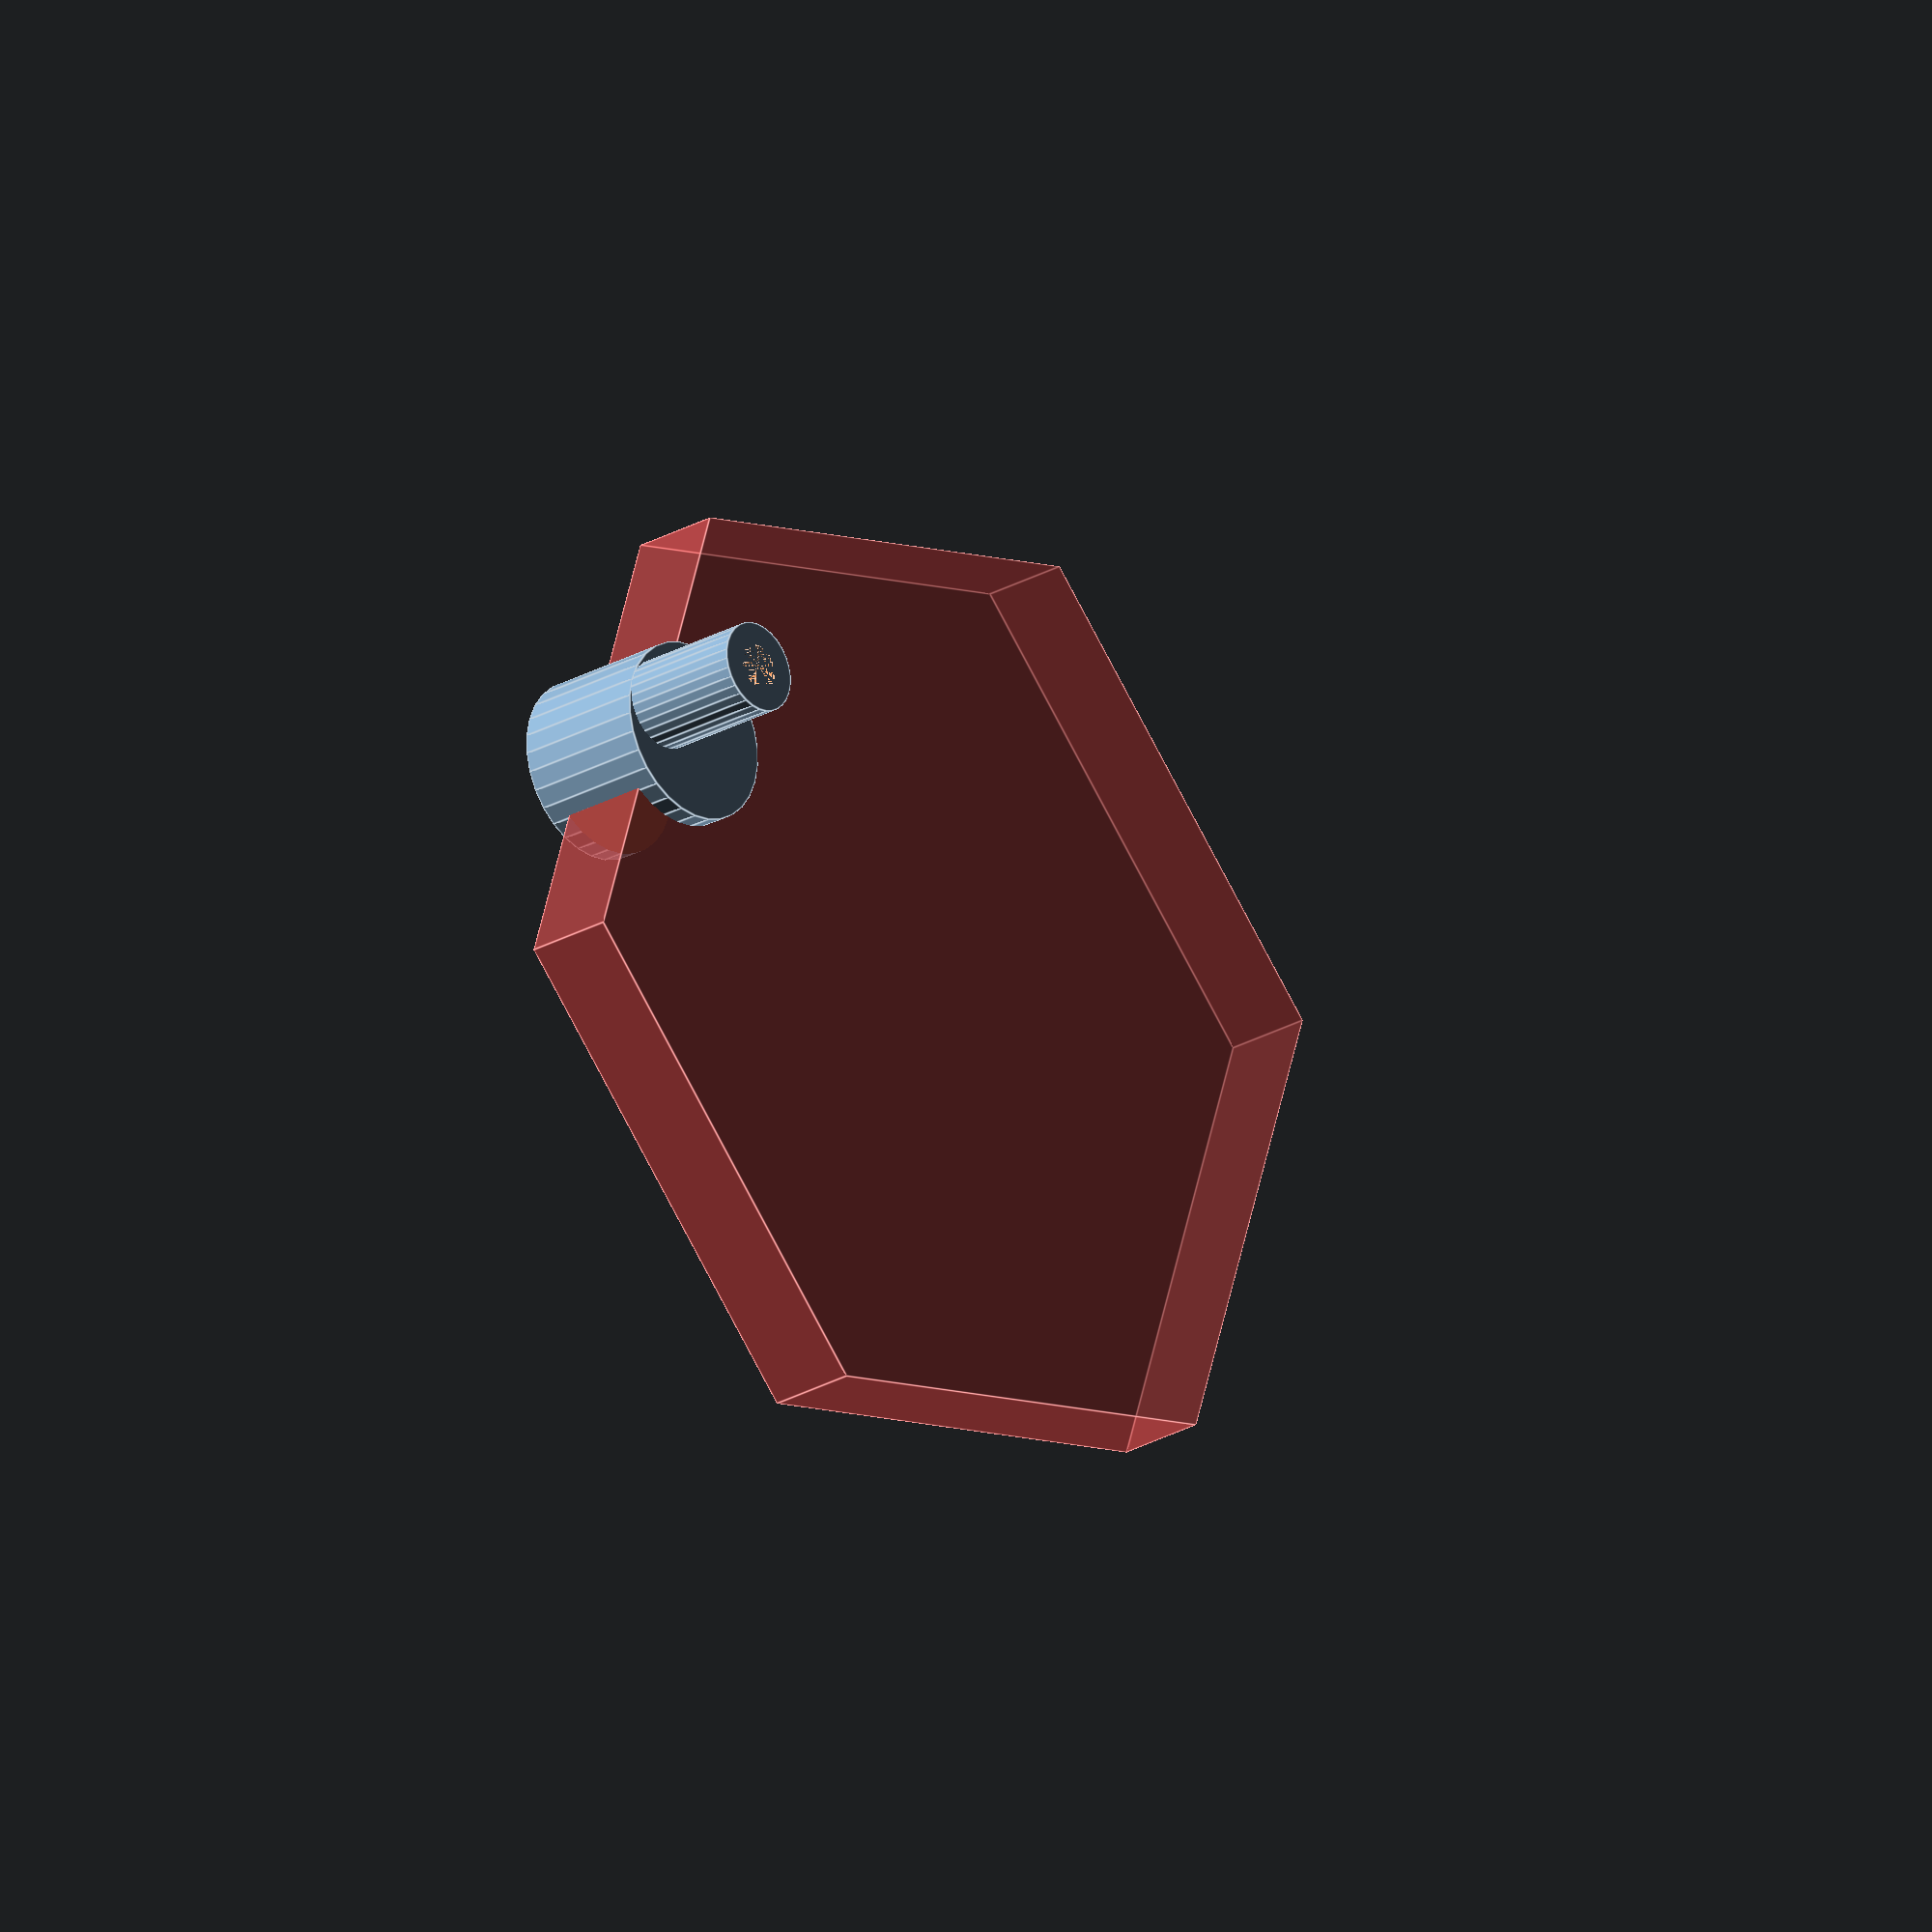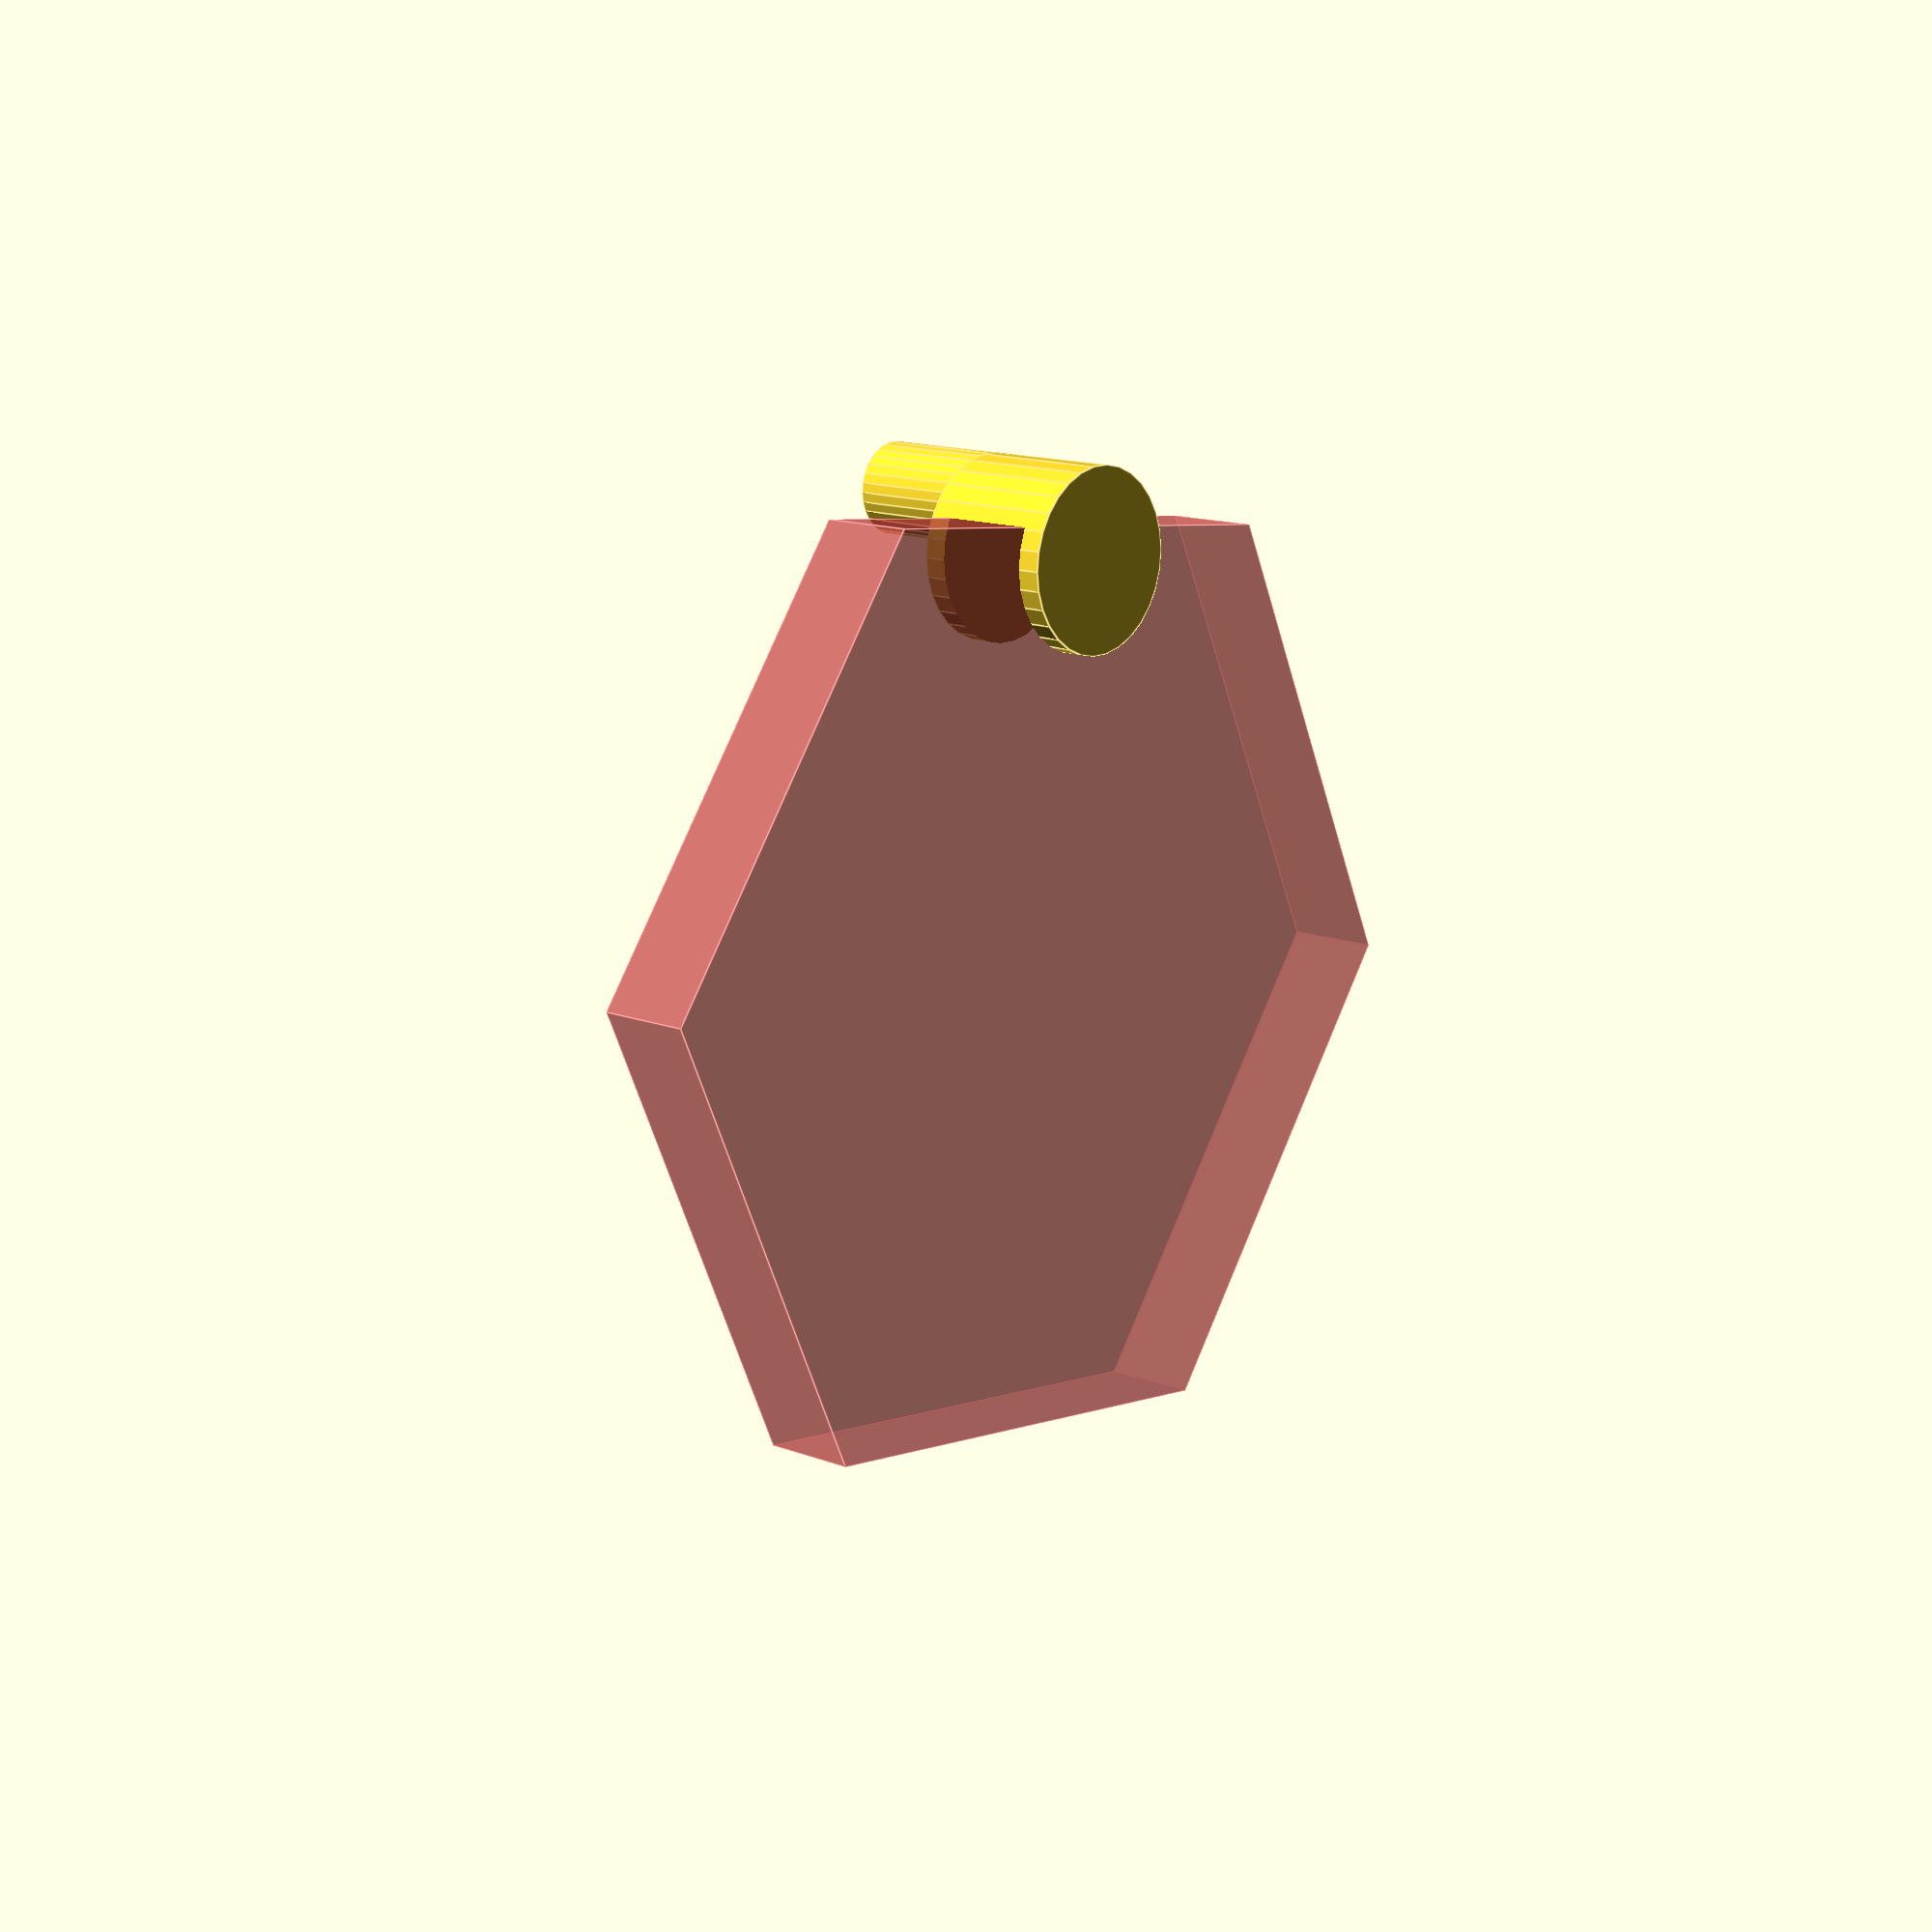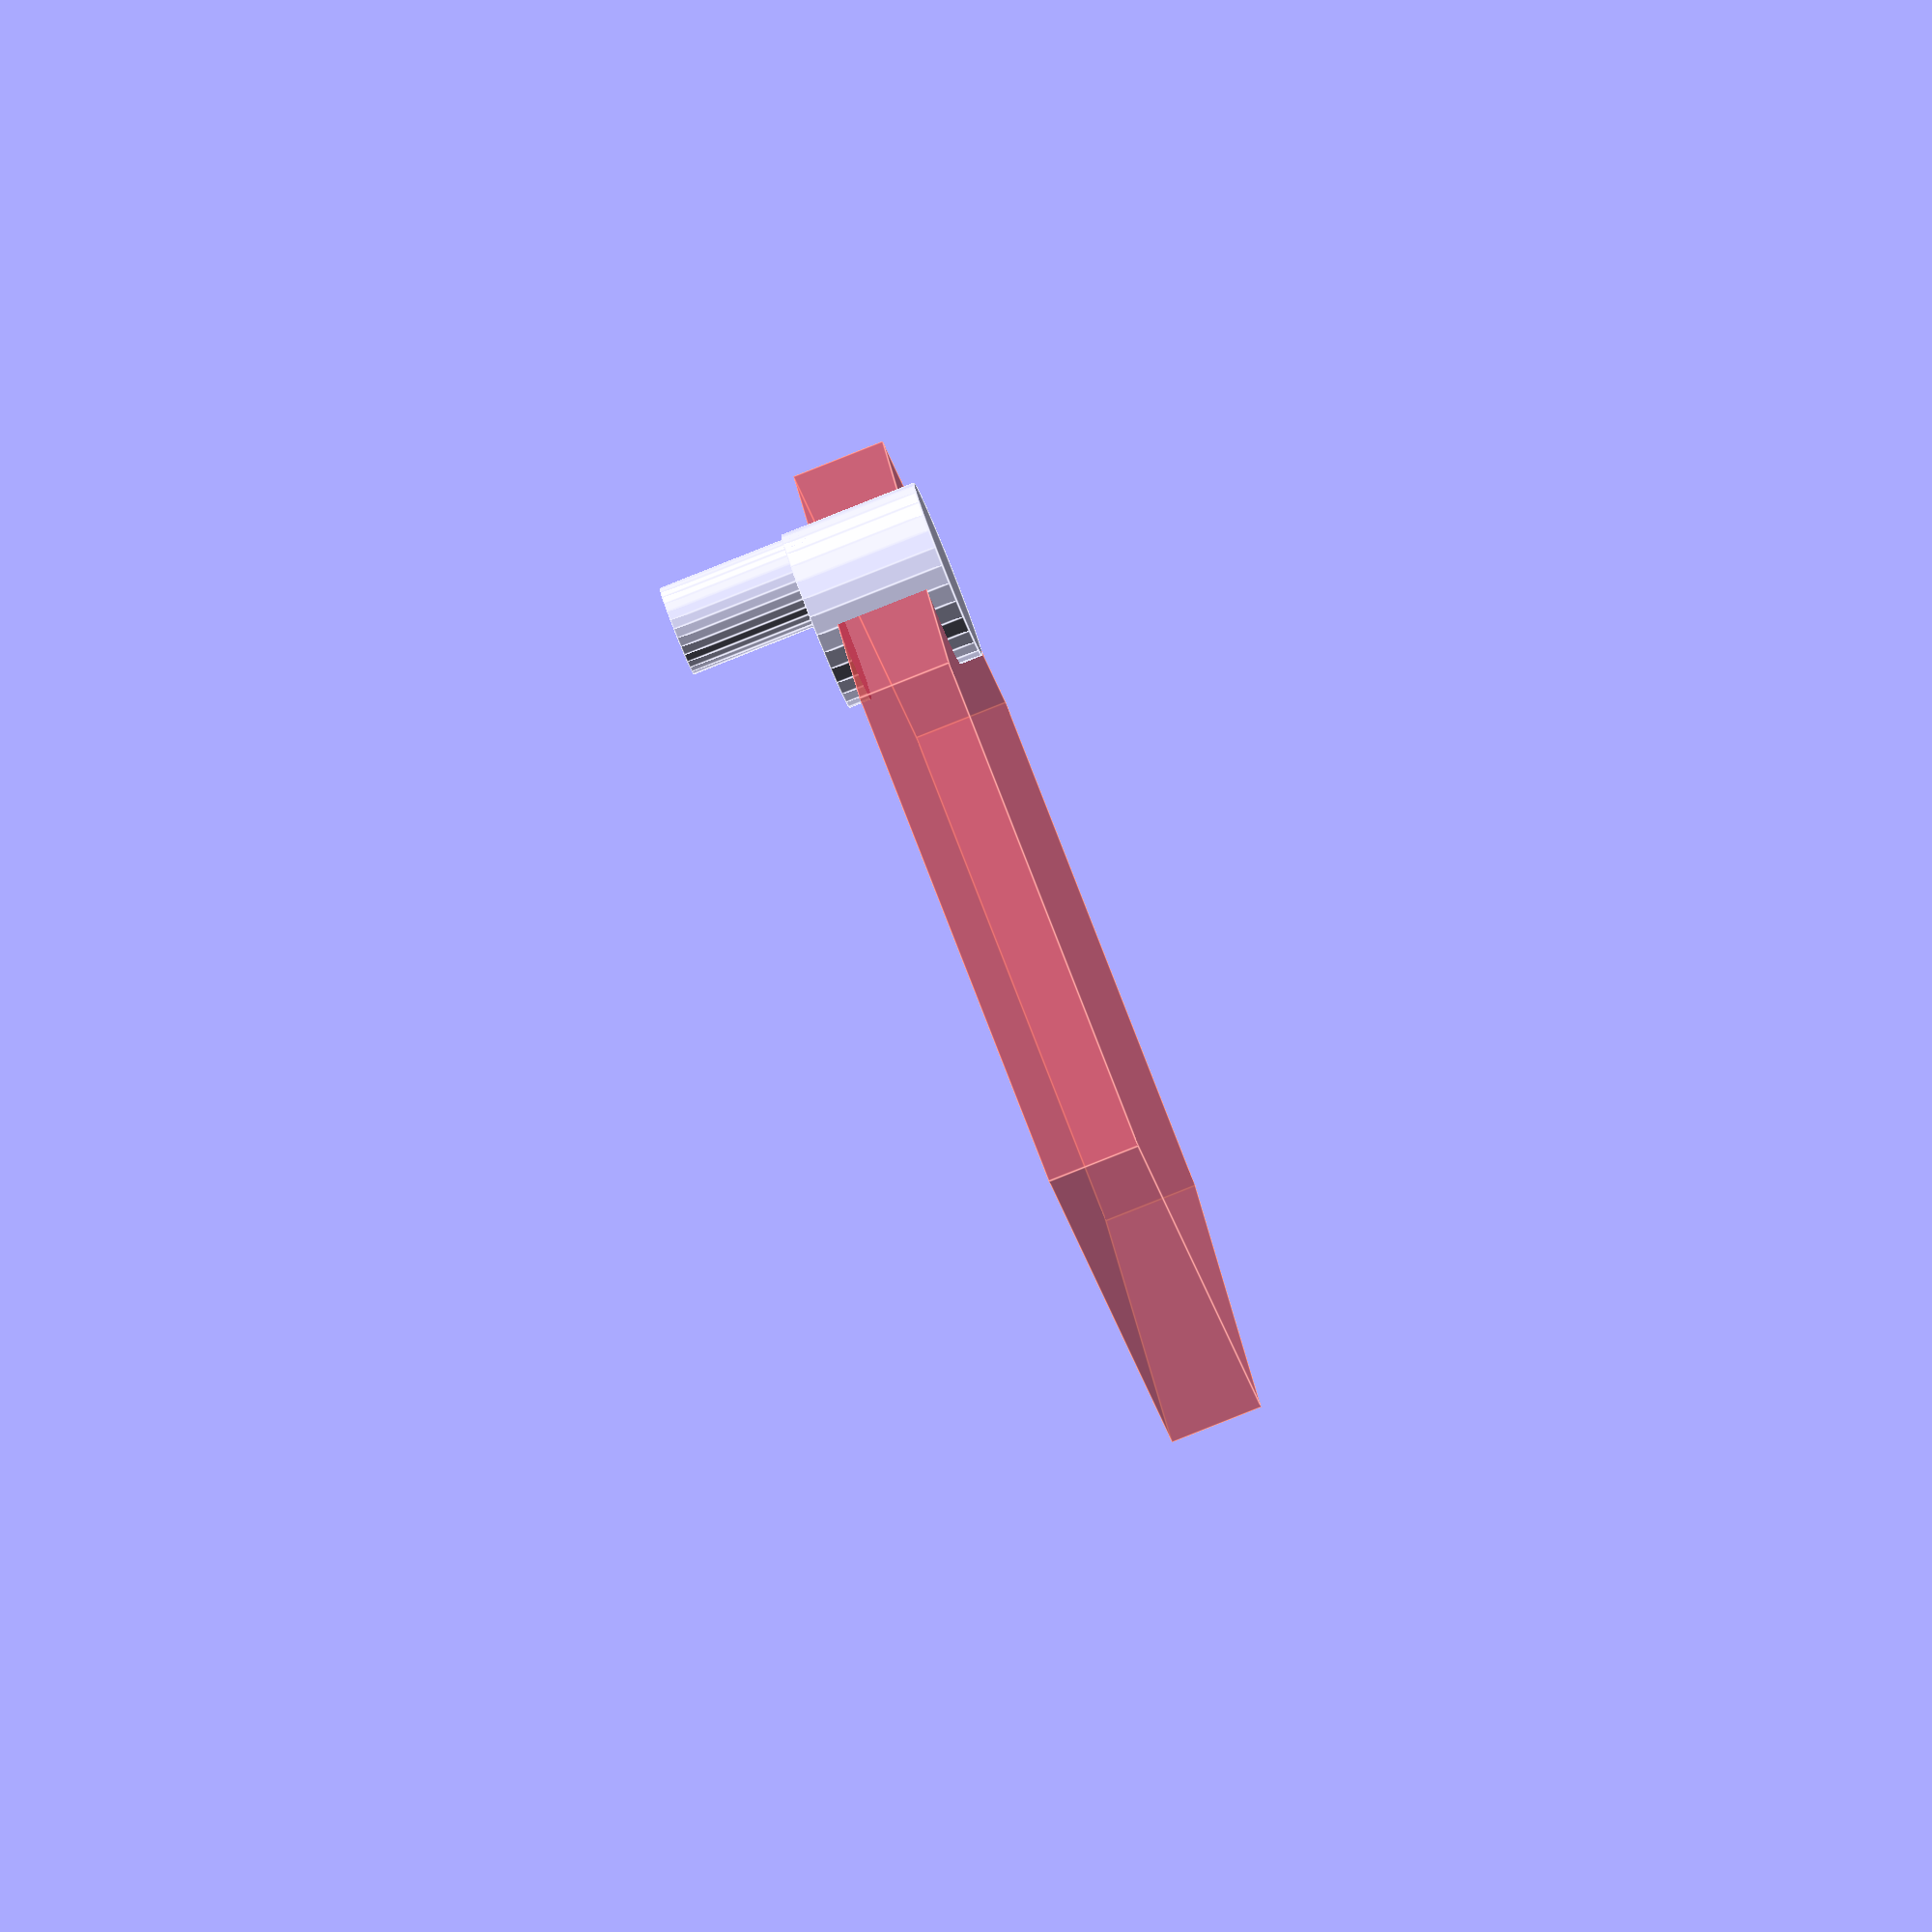
<openscad>
PLATFORM_THICKNESS = 6.2;
PLATFORM_DIA = 58;
WALL_THICKNESS = 1.5;

MOUNT_DIA = 60;
MOUNT_ROD_LENGTH = 10;
MOUNT_ROD_DIA = 6;
MOUNT_ROD_HOLE_DIA = 3;
MOUNT_BASE_DIA = 2 * MOUNT_ROD_DIA;
MOUNT_BASE_THICKNESS = PLATFORM_THICKNESS + 2 * WALL_THICKNESS;

$fn = 30;

module platform() {
  cylinder(d = PLATFORM_DIA*2/sqrt(3), h = PLATFORM_THICKNESS, $fn = 6);
}

module mount() {
  difference() {
    union() {
      translate([0, 0, MOUNT_BASE_THICKNESS - WALL_THICKNESS])
      cylinder(d = MOUNT_ROD_DIA, h = MOUNT_ROD_LENGTH);

      translate([-(max(0, PLATFORM_DIA - MOUNT_DIA))/2, 0, 0])
      translate([(MOUNT_BASE_DIA - MOUNT_ROD_DIA)/2, 0, 0])
      cylinder(d = MOUNT_BASE_DIA, h = MOUNT_BASE_THICKNESS);
    }

    translate([0, 0, MOUNT_BASE_THICKNESS])
    cylinder(d = MOUNT_ROD_HOLE_DIA, h = MOUNT_ROD_LENGTH - WALL_THICKNESS);

    #translate([MOUNT_DIA/2, 0, WALL_THICKNESS])
    rotate([0, 0, 30])
    platform();
  }
}

mount();

</openscad>
<views>
elev=204.6 azim=197.3 roll=226.4 proj=o view=edges
elev=346.7 azim=84.4 roll=131.6 proj=p view=edges
elev=263.3 azim=20.1 roll=68.3 proj=o view=edges
</views>
